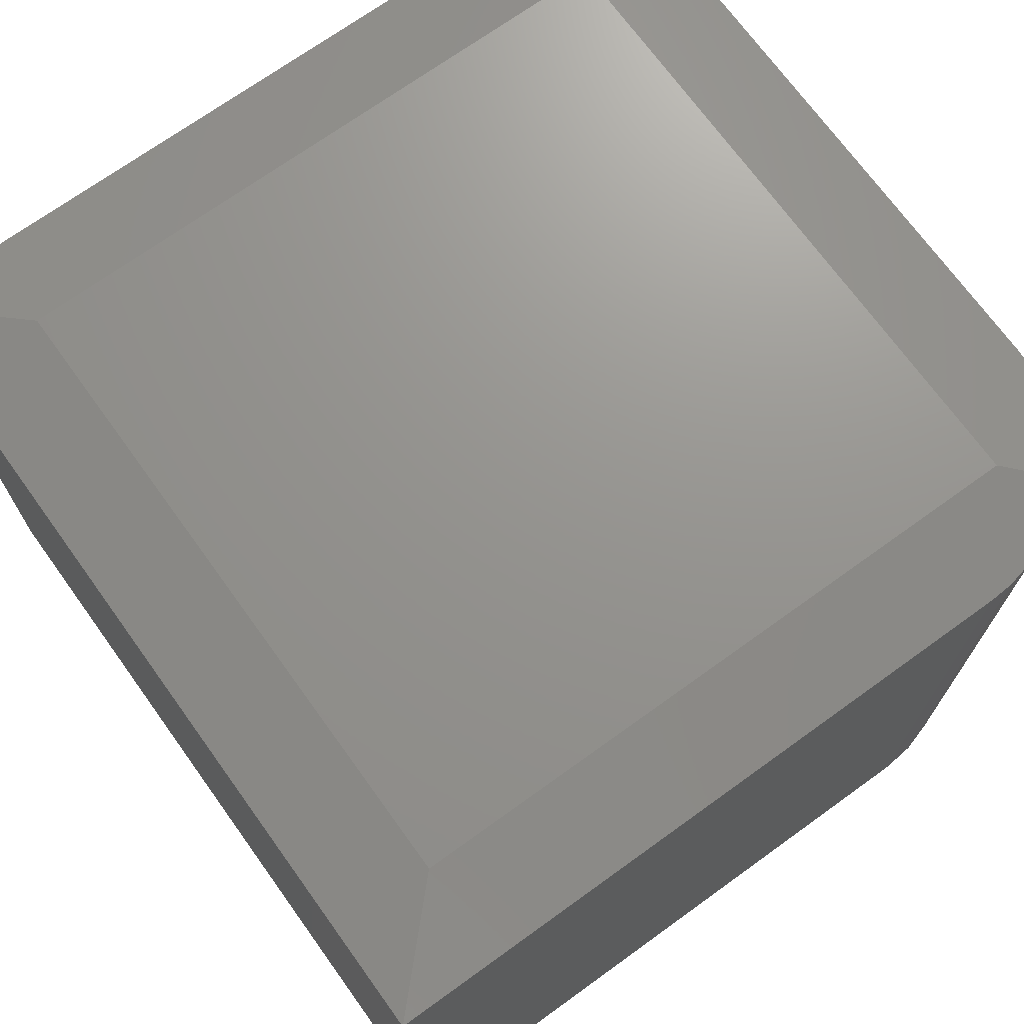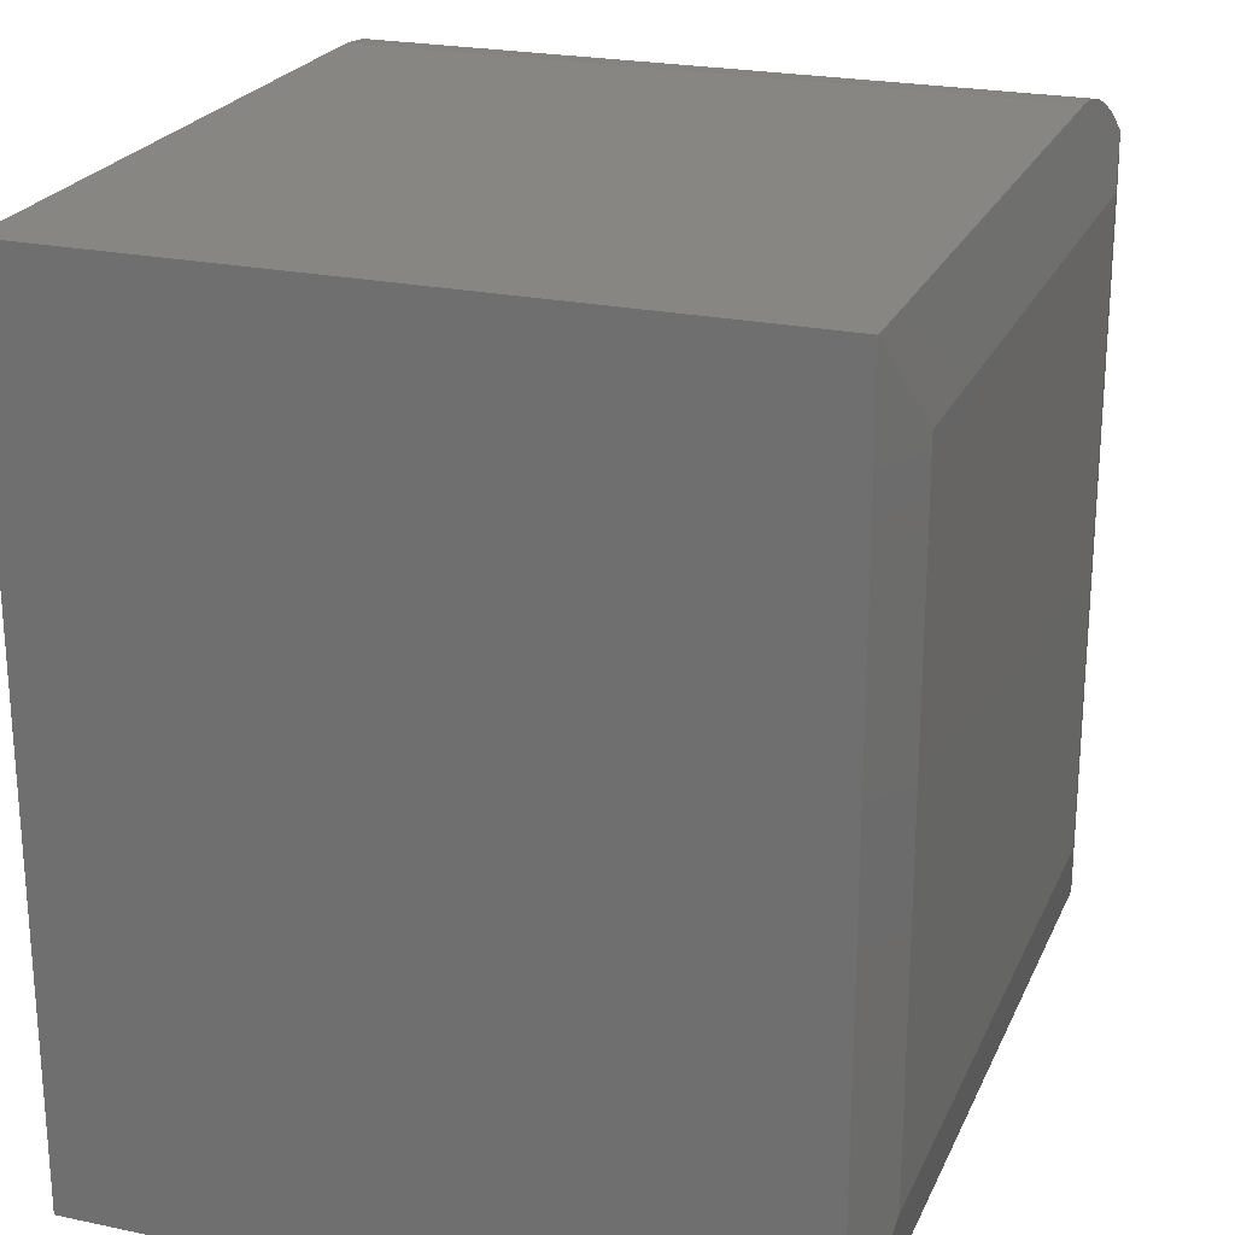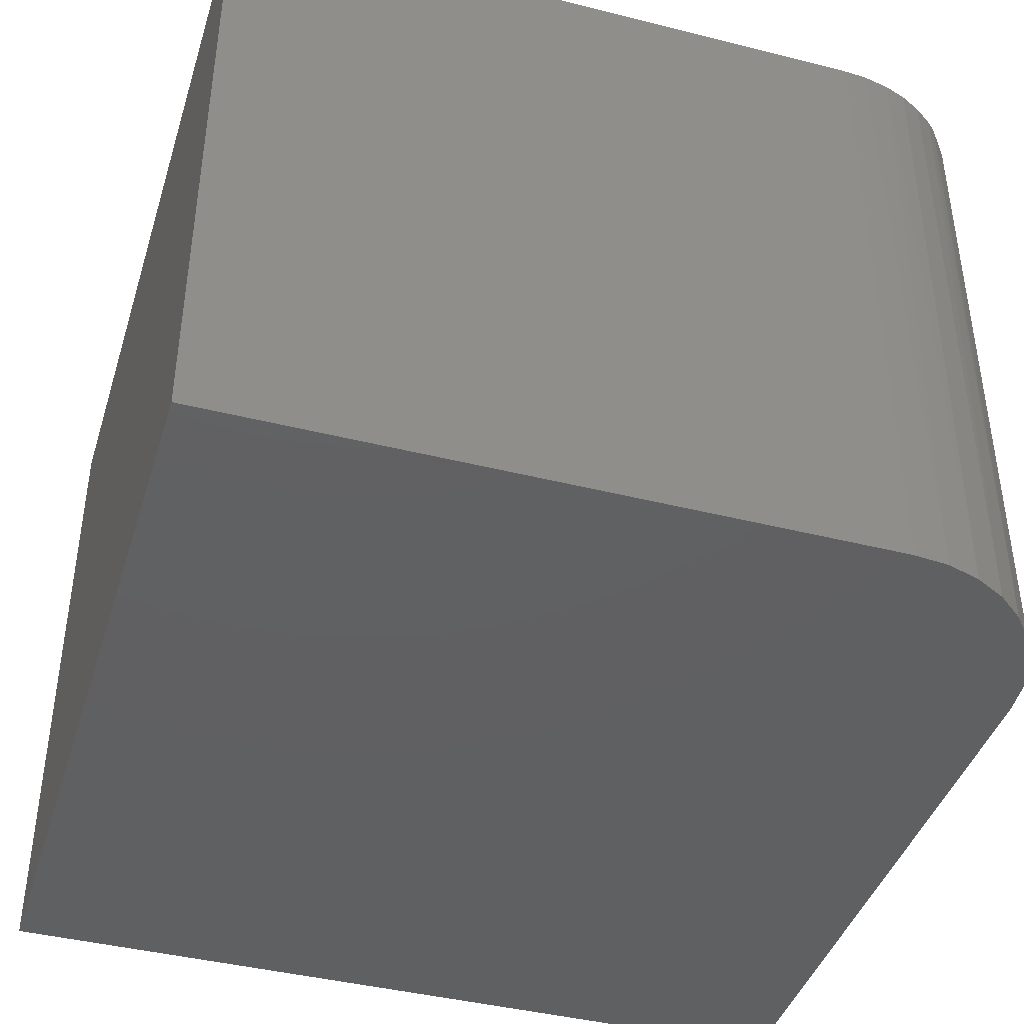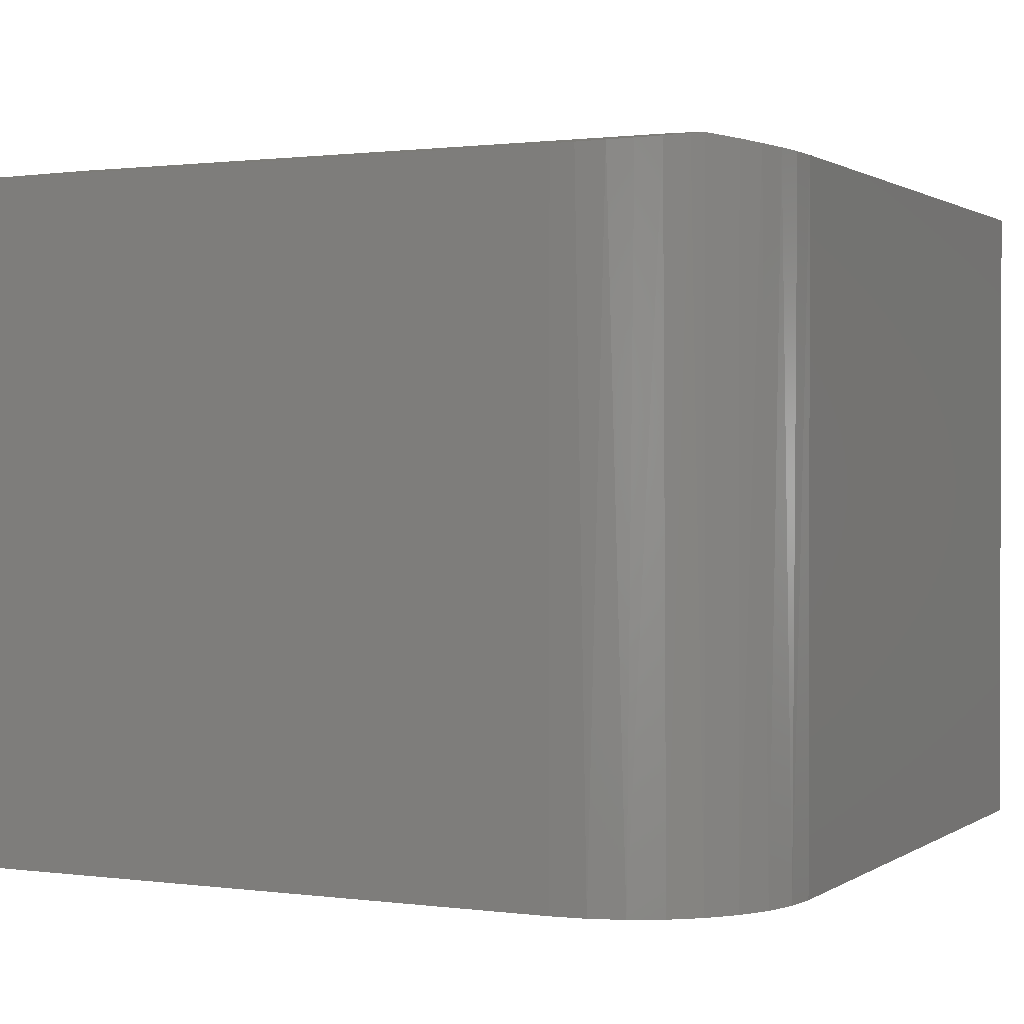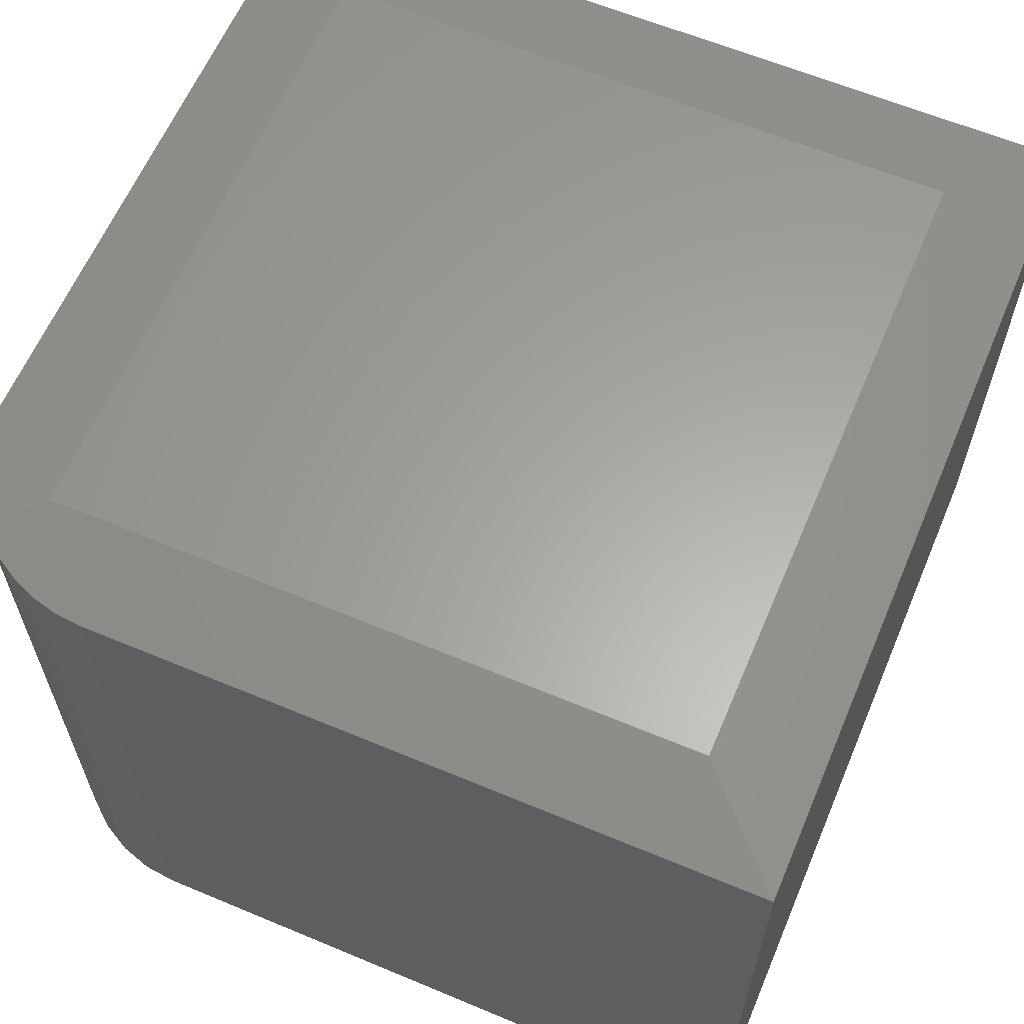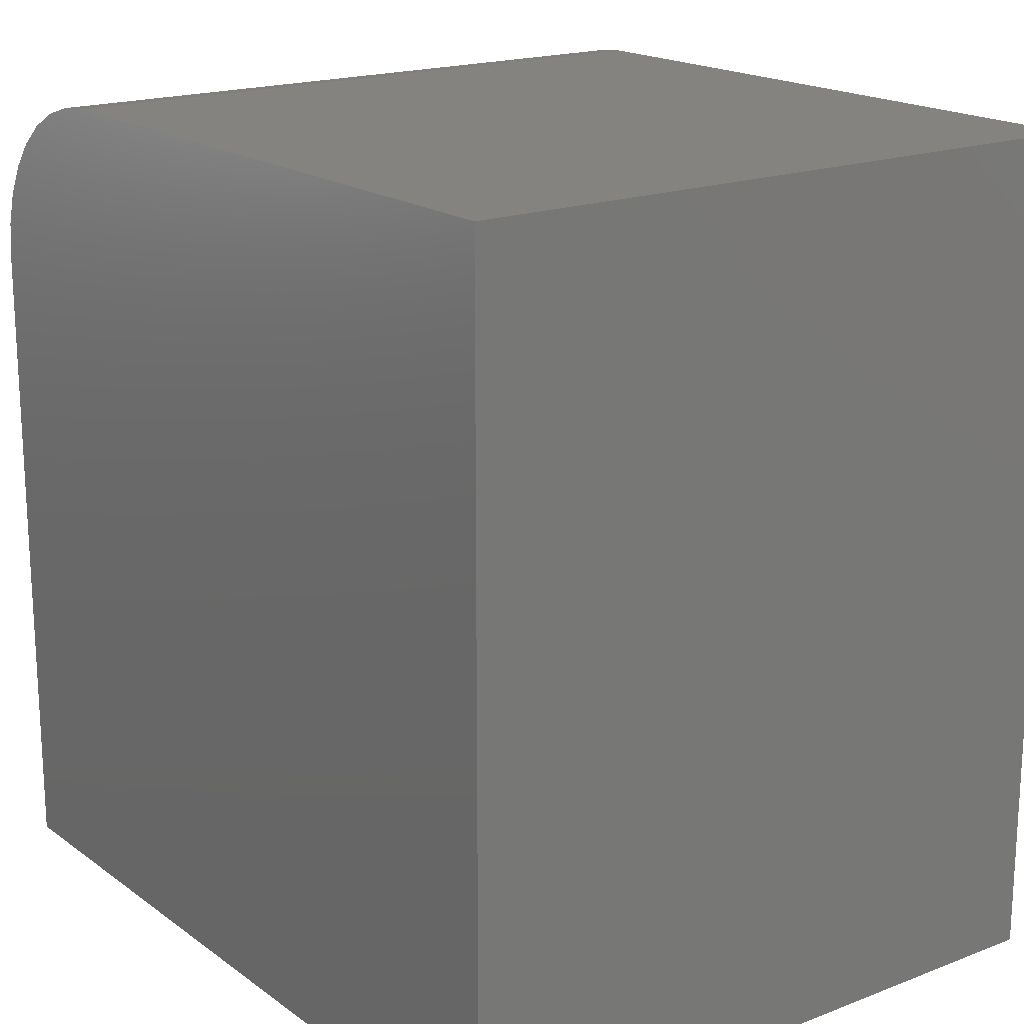
<metadata>
{"format":"stl","ext":"stl","renderer":"f3d","projection":"perspective","resolution":1024,"background":"white","views":[{"elev":71.1,"azim":54.2,"up":"+Z"},{"elev":23.3,"azim":-70.4,"up":"+Y"},{"elev":-41.8,"azim":73.1,"up":"+Z"},{"elev":1.0,"azim":116.1,"up":"+Z"},{"elev":62.1,"azim":-157.0,"up":"+Z"},{"elev":18.3,"azim":-126.5,"up":"+Y"}]}
</metadata>
<code>
# stl→obj: 31 verts, 58 faces
v 0.2834 0.332 0.3288
v 0.2713 0.3349 0.3283
v 0.2951 0.3274 0.3295
v 0.2969 0.2891 0.3359
v 0.3186 0.3108 0.3323
v 0.3059 0.3213 0.3306
v 0.2578 0.3359 0.3281
v -0.0625 0.3359 0.3281
v -0.01562 0.2891 0.3359
v 0.2969 -0.02344 0.3359
v 0.3438 -0.07031 0.3281
v 0.3438 0.25 0.3281
v 0.343 0.2612 0.3282
v 0.3402 0.2745 0.3287
v 0.336 0.2857 0.3294
v 0.3302 0.2963 0.3304
v 0.3231 0.3059 0.3316
v 0.2578 0.3359 0
v -0.0625 0.3359 0
v 0.3438 -0.07031 0
v 0.3438 0.25 0
v 0.2746 0.3343 0
v 0.2907 0.3294 0
v 0.3056 0.3215 0
v 0.3186 0.3108 0
v 0.3293 0.2977 0
v 0.3372 0.2829 0
v 0.3421 0.2668 0
v -0.0625 -0.07031 0
v -0.01562 -0.02344 0.3359
v -0.0625 -0.07031 0.3281
f 1 2 3
f 4 5 6
f 4 6 3
f 4 3 2
f 4 2 7
f 4 7 8
f 4 8 9
f 4 10 11
f 4 11 12
f 4 12 13
f 4 13 14
f 4 14 15
f 4 15 16
f 4 16 17
f 4 17 5
f 7 18 8
f 8 18 19
f 11 20 12
f 12 20 21
f 19 18 22
f 19 22 23
f 19 23 24
f 19 24 25
f 19 25 26
f 19 26 27
f 19 27 28
f 19 28 21
f 19 21 20
f 19 20 29
f 22 1 23
f 1 3 23
f 25 17 26
f 17 16 26
f 27 14 28
f 18 7 22
f 22 7 2
f 22 2 1
f 23 3 24
f 24 3 6
f 24 6 25
f 25 6 5
f 25 5 17
f 26 16 27
f 27 16 15
f 27 15 14
f 12 21 13
f 13 21 28
f 13 28 14
f 30 10 9
f 9 10 4
f 8 19 31
f 31 19 29
f 31 29 11
f 11 29 20
f 31 11 30
f 30 11 10
f 8 31 9
f 9 31 30

</code>
